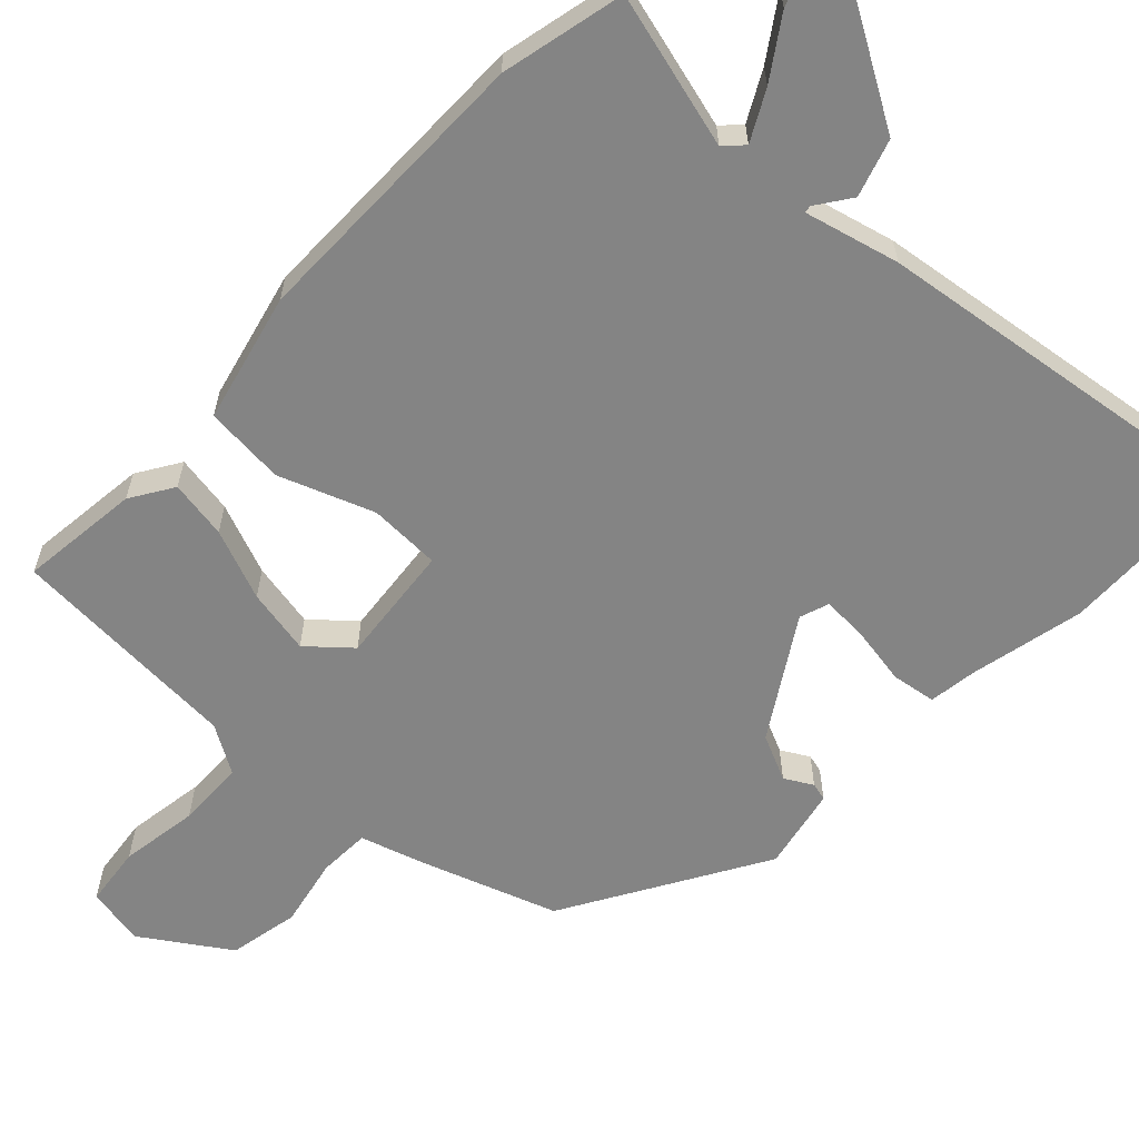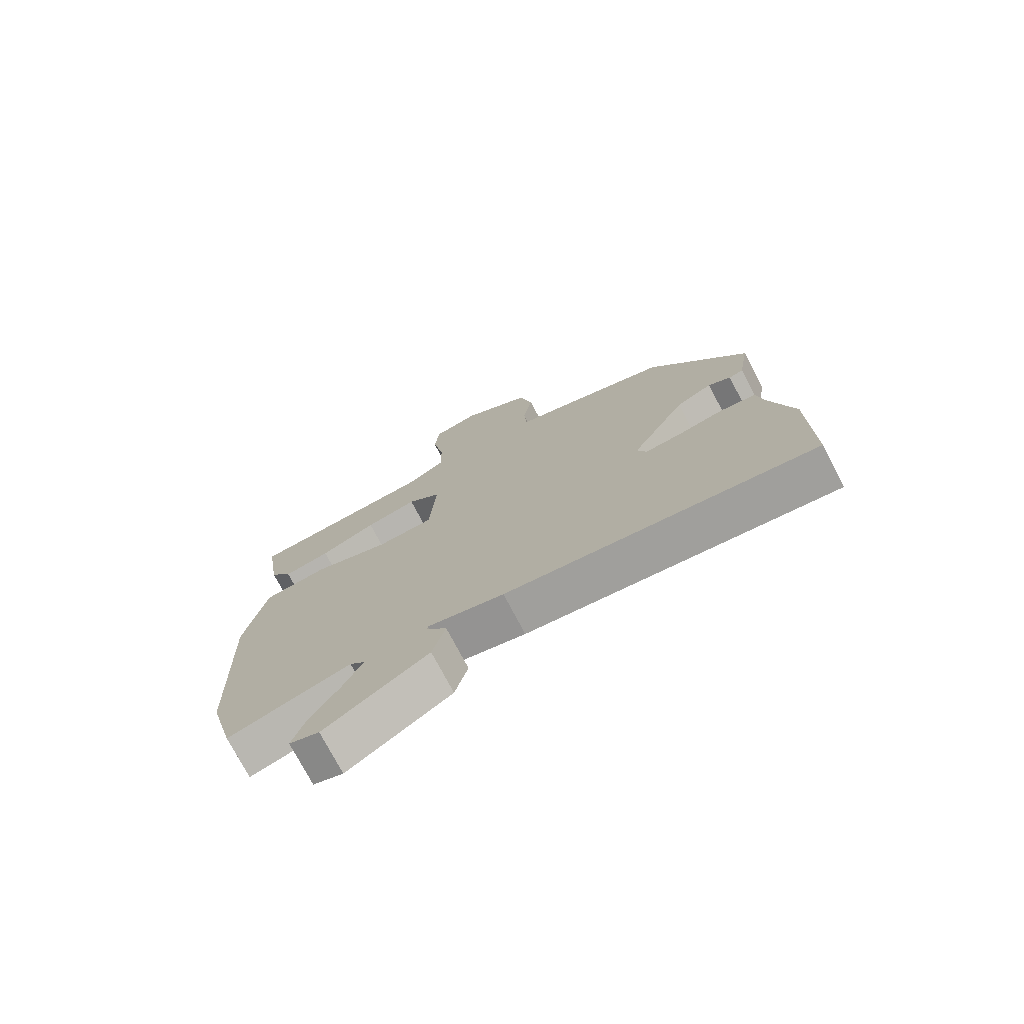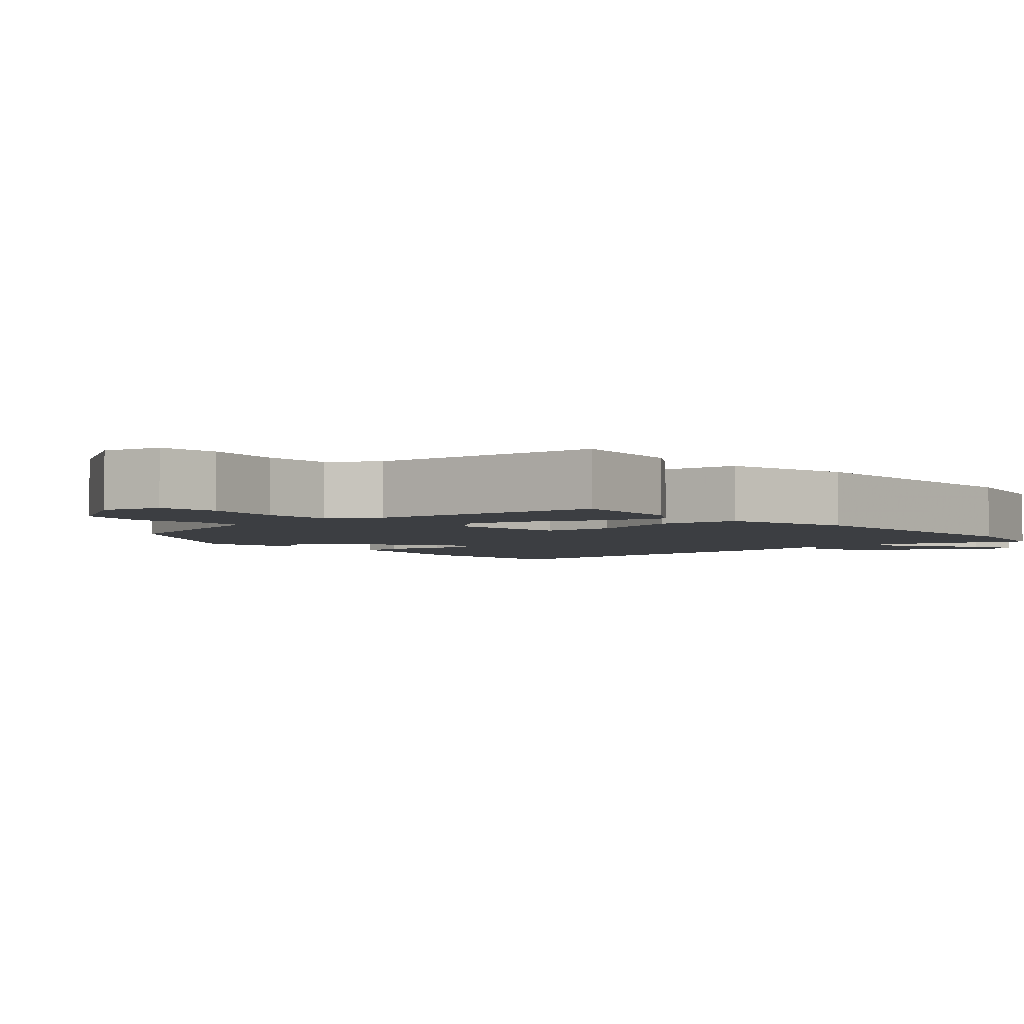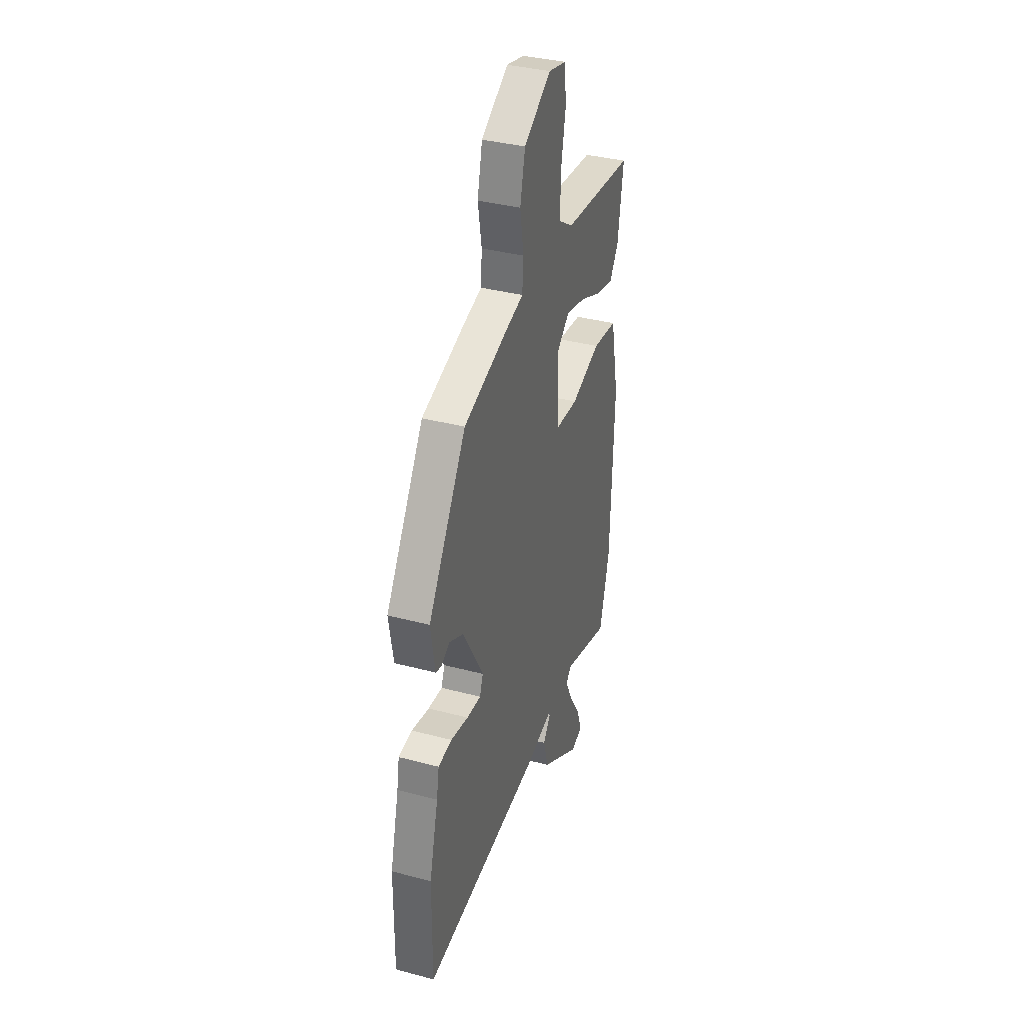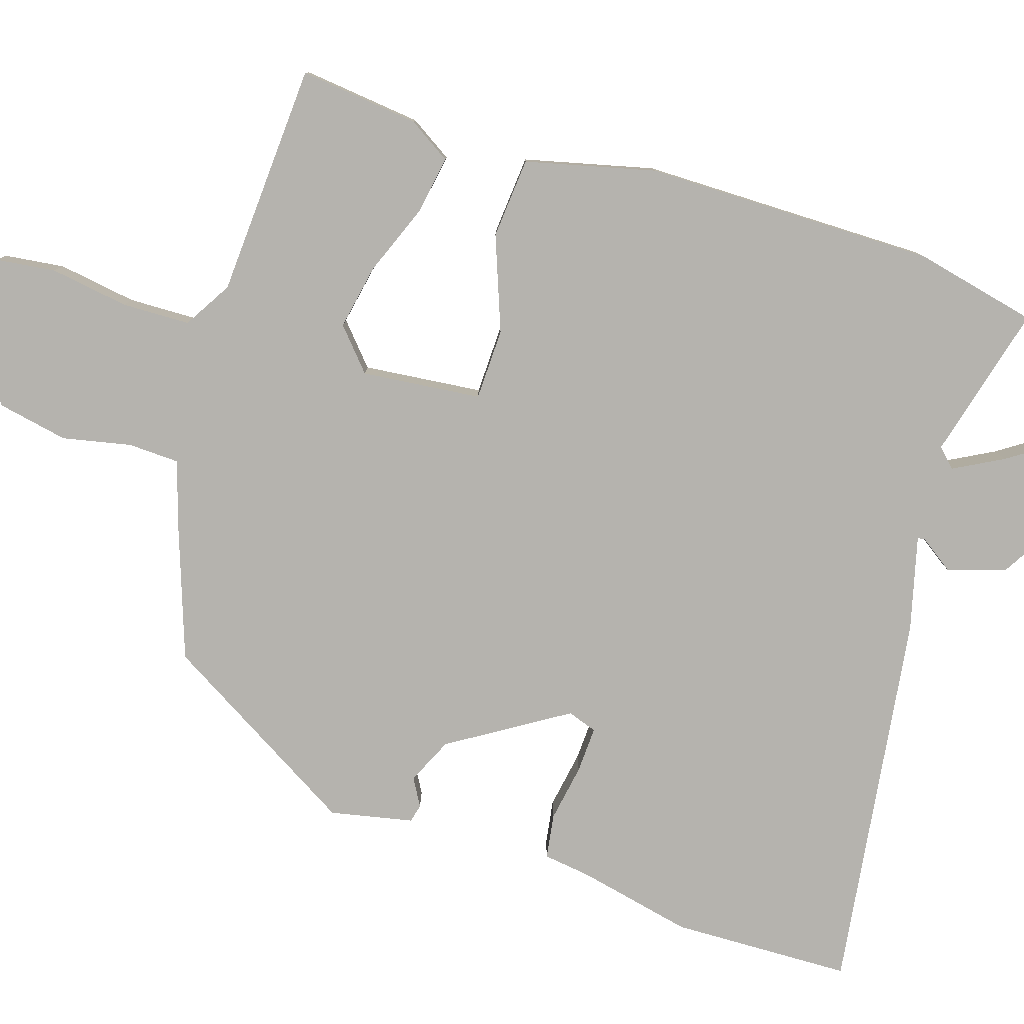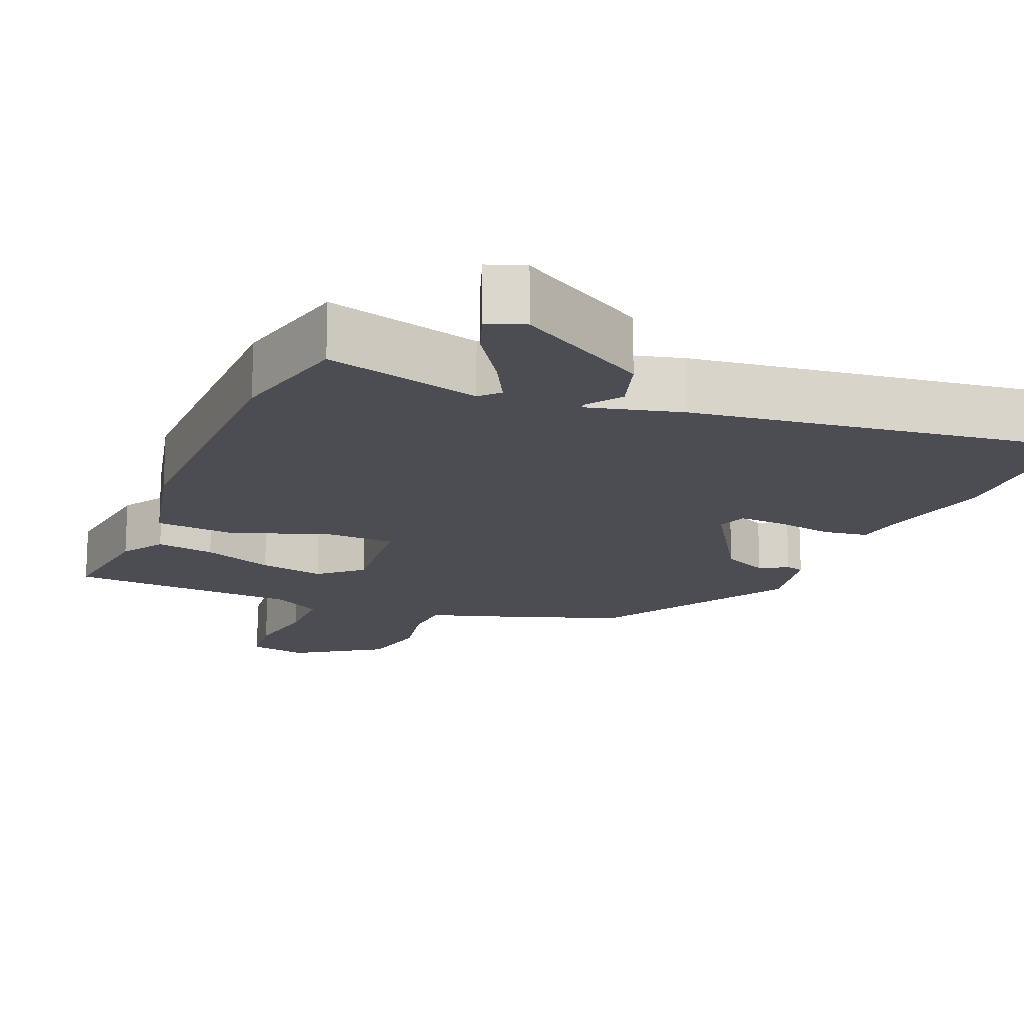
<metadata>
{"format":"obj","ext":"obj","renderer":"f3d","projection":"perspective","resolution":1024,"background":"white","views":[{"elev":-61.4,"azim":138.4,"up":"+Y"},{"elev":-74.9,"azim":-152.3,"up":"+Z"},{"elev":-3.3,"azim":41.9,"up":"+Y"},{"elev":36.4,"azim":-70.9,"up":"+Z"},{"elev":-79.9,"azim":74.4,"up":"+Y"},{"elev":-16.4,"azim":159.1,"up":"+Y"}]}
</metadata>
<code>
v 0.536 0.07 0.482
v 0.512 0.07 0.322
v 0.474 0.07 0.266
v 0.396 0.07 0.282
v 0.302 0.07 0.323
v 0.215 0.07 0.343
v 0.158 0.07 0.296
v 0.169 0.07 0.135
v 0.265 0.07 0.129
v 0.393 0.07 0.172
v 0.501 0.07 0.159
v 0.537 0.07 -0.016
v 0.524 0.07 -0.408
v 0.481 0.07 -0.572
v 0.275 0.07 -0.51
v 0.25 0.07 -0.534
v 0.283 0.07 -0.601
v 0.333 0.07 -0.681
v 0.354 0.07 -0.744
v 0.304 0.07 -0.76
v 0.131 0.07 -0.65
v 0.109 0.07 -0.572
v 0.143 0.07 -0.527
v 0.142 0.07 -0.517
v 0.014 0.07 -0.545
v -0.501 0.07 -0.598
v -0.499 0.07 -0.356
v -0.46 0.07 -0.203
v -0.449 0.07 -0.139
v -0.389 0.07 -0.132
v -0.312 0.07 -0.148
v -0.25 0.07 -0.153
v -0.235 0.07 -0.114
v -0.327 0.07 0.046
v -0.388 0.07 0.077
v -0.426 0.07 0.057
v -0.45 0.07 0.064
v -0.469 0.07 0.176
v -0.303 0.07 0.437
v -0.117 0.07 0.495
v -0.033 0.07 0.518
v -0.028 0.07 0.587
v -0.044 0.07 0.68
v -0.022 0.07 0.774
v 0.096 0.07 0.847
v 0.174 0.07 0.829
v 0.181 0.07 0.748
v 0.161 0.07 0.643
v 0.16 0.07 0.552
v 0.223 0.07 0.511
v 0.536 0 0.482
v 0.512 0 0.322
v 0.474 0 0.266
v 0.396 0 0.282
v 0.302 0 0.323
v 0.215 0 0.343
v 0.158 0 0.296
v 0.169 0 0.135
v 0.265 0 0.129
v 0.393 0 0.172
v 0.501 0 0.159
v 0.537 0 -0.016
v 0.524 0 -0.408
v 0.481 0 -0.572
v 0.275 0 -0.51
v 0.25 0 -0.534
v 0.283 0 -0.601
v 0.333 0 -0.681
v 0.354 0 -0.744
v 0.304 0 -0.76
v 0.131 0 -0.65
v 0.109 0 -0.572
v 0.143 0 -0.527
v 0.142 0 -0.517
v 0.014 0 -0.545
v -0.501 0 -0.598
v -0.499 0 -0.356
v -0.46 0 -0.203
v -0.449 0 -0.139
v -0.389 0 -0.132
v -0.312 0 -0.148
v -0.25 0 -0.153
v -0.235 0 -0.114
v -0.327 0 0.046
v -0.388 0 0.077
v -0.426 0 0.057
v -0.45 0 0.064
v -0.469 0 0.176
v -0.303 0 0.437
v -0.117 0 0.495
v -0.033 0 0.518
v -0.028 0 0.587
v -0.044 0 0.68
v -0.022 0 0.774
v 0.096 0 0.847
v 0.174 0 0.829
v 0.181 0 0.748
v 0.161 0 0.643
v 0.16 0 0.552
v 0.223 0 0.511
f 45 46 47 48
f 45 48 49
f 42 43 44 45
f 41 42 45 49
f 40 41 49 50
f 35 36 37 38
f 34 35 38 39
f 33 34 39 40
f 28 29 30 31
f 28 31 32
f 27 28 32
f 24 25 26 27
f 24 27 32
f 20 21 22 23
f 20 23 24
f 17 18 19 20
f 16 17 20 24
f 15 16 24 32
f 9 10 11 12
f 8 9 12 13
f 2 3 4 5
f 2 5 6
f 1 2 6
f 50 1 6
f 33 40 50
f 8 13 14 15
f 8 15 32 33
f 50 6 7
f 33 50 7
f 7 8 33
f 98 97 96 95
f 99 98 95
f 95 94 93 92
f 99 95 92 91
f 100 99 91 90
f 88 87 86 85
f 89 88 85 84
f 90 89 84 83
f 81 80 79 78
f 82 81 78
f 82 78 77
f 77 76 75 74
f 82 77 74
f 73 72 71 70
f 74 73 70
f 70 69 68 67
f 74 70 67 66
f 82 74 66 65
f 62 61 60 59
f 63 62 59 58
f 55 54 53 52
f 56 55 52
f 56 52 51
f 56 51 100
f 100 90 83
f 65 64 63 58
f 83 82 65 58
f 57 56 100
f 57 100 83
f 83 58 57
f 1 51 52 2
f 2 52 53 3
f 3 53 54 4
f 4 54 55 5
f 5 55 56 6
f 6 56 57 7
f 7 57 58 8
f 8 58 59 9
f 9 59 60 10
f 10 60 61 11
f 11 61 62 12
f 12 62 63 13
f 13 63 64 14
f 14 64 65 15
f 15 65 66 16
f 16 66 67 17
f 17 67 68 18
f 18 68 69 19
f 19 69 70 20
f 20 70 71 21
f 21 71 72 22
f 22 72 73 23
f 23 73 74 24
f 24 74 75 25
f 25 75 76 26
f 26 76 77 27
f 27 77 78 28
f 28 78 79 29
f 29 79 80 30
f 30 80 81 31
f 31 81 82 32
f 32 82 83 33
f 33 83 84 34
f 34 84 85 35
f 35 85 86 36
f 36 86 87 37
f 37 87 88 38
f 38 88 89 39
f 39 89 90 40
f 40 90 91 41
f 41 91 92 42
f 42 92 93 43
f 43 93 94 44
f 44 94 95 45
f 45 95 96 46
f 46 96 97 47
f 47 97 98 48
f 48 98 99 49
f 49 99 100 50
f 50 100 51 1

</code>
